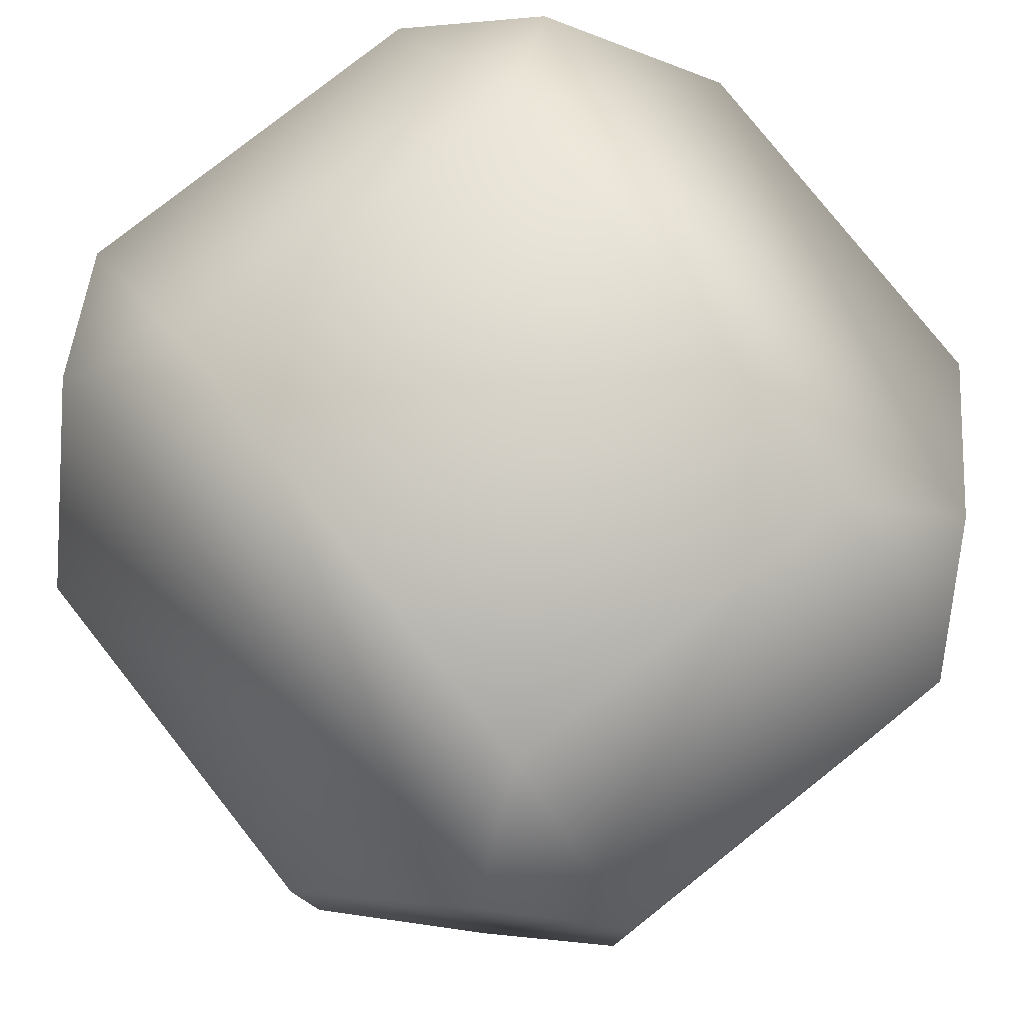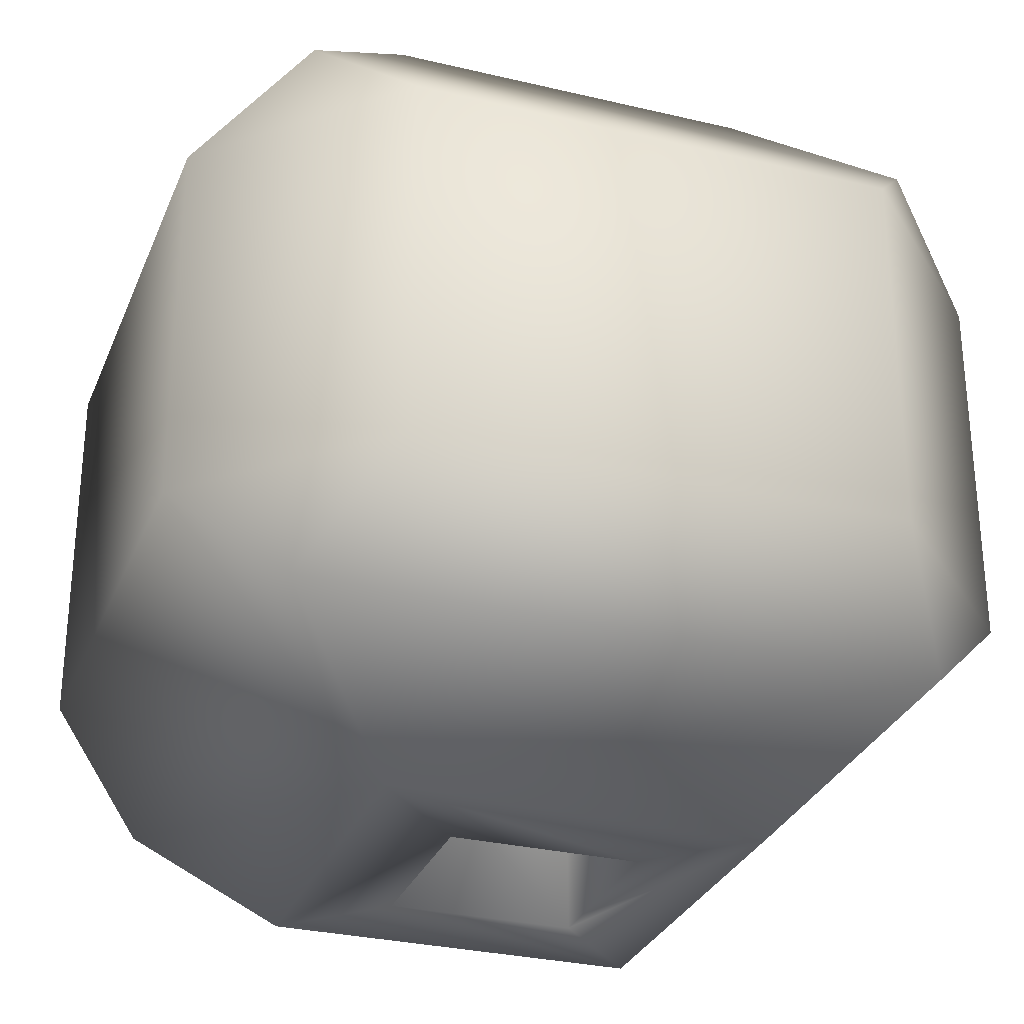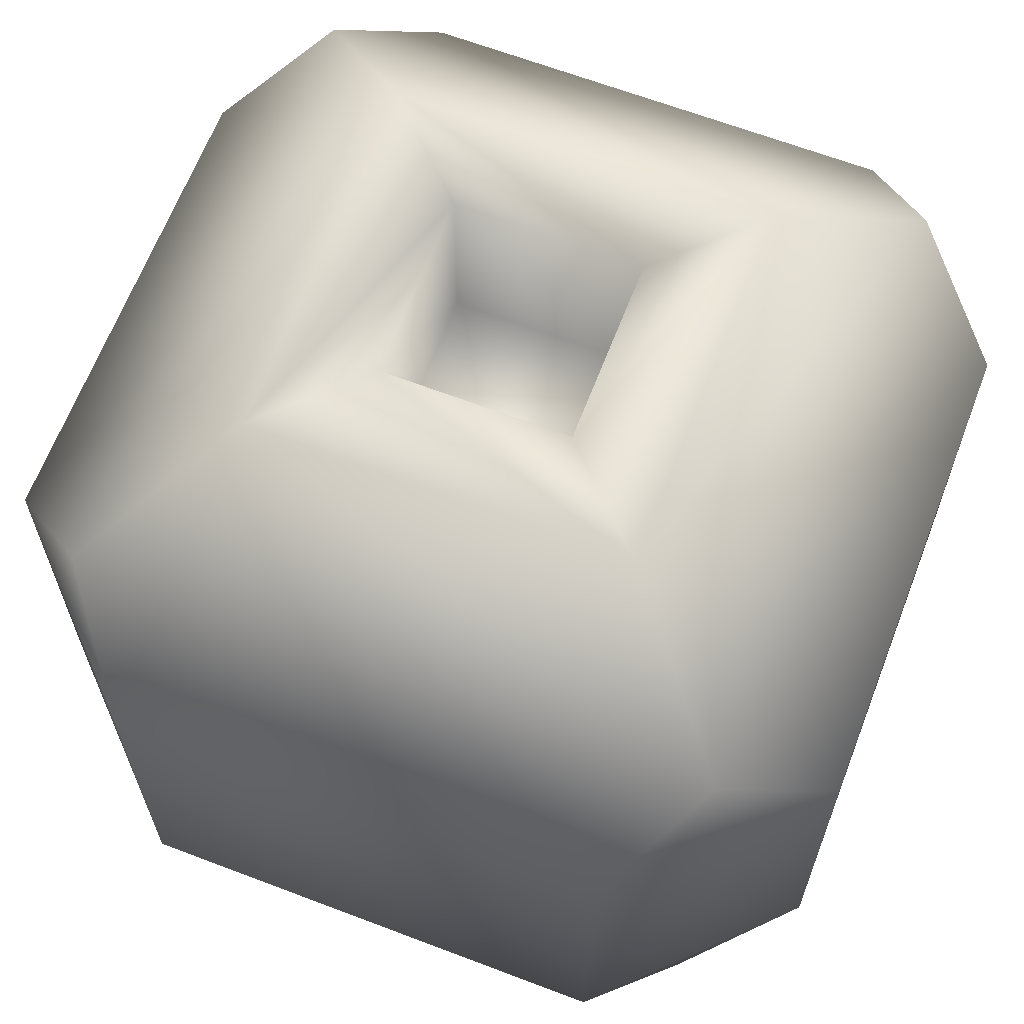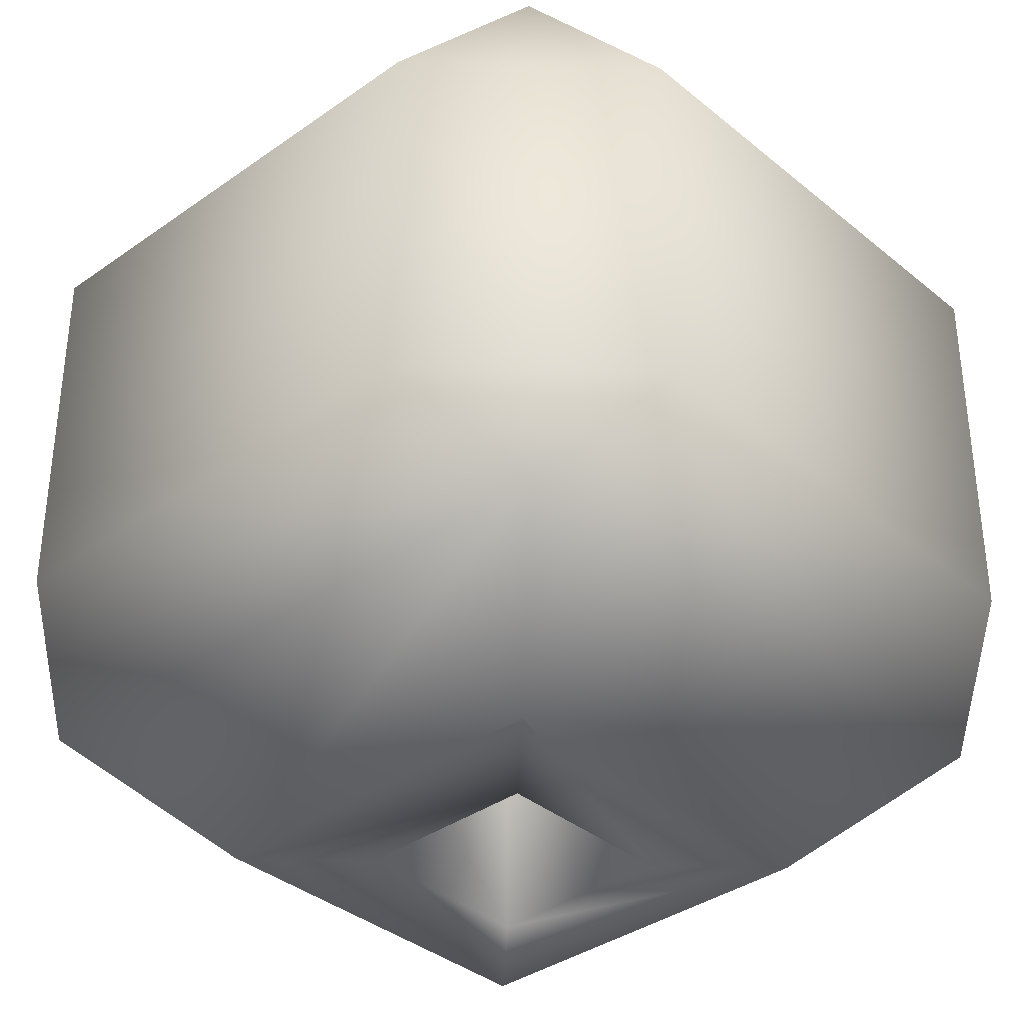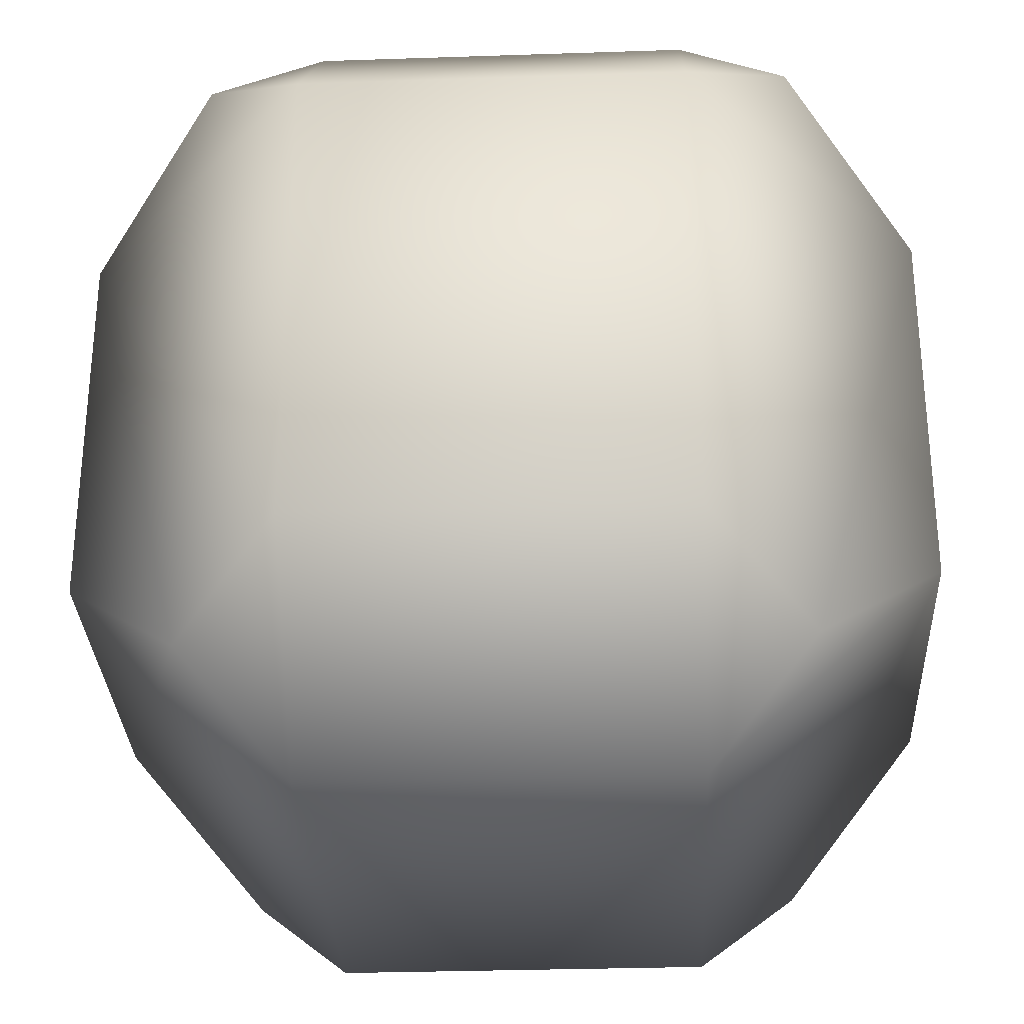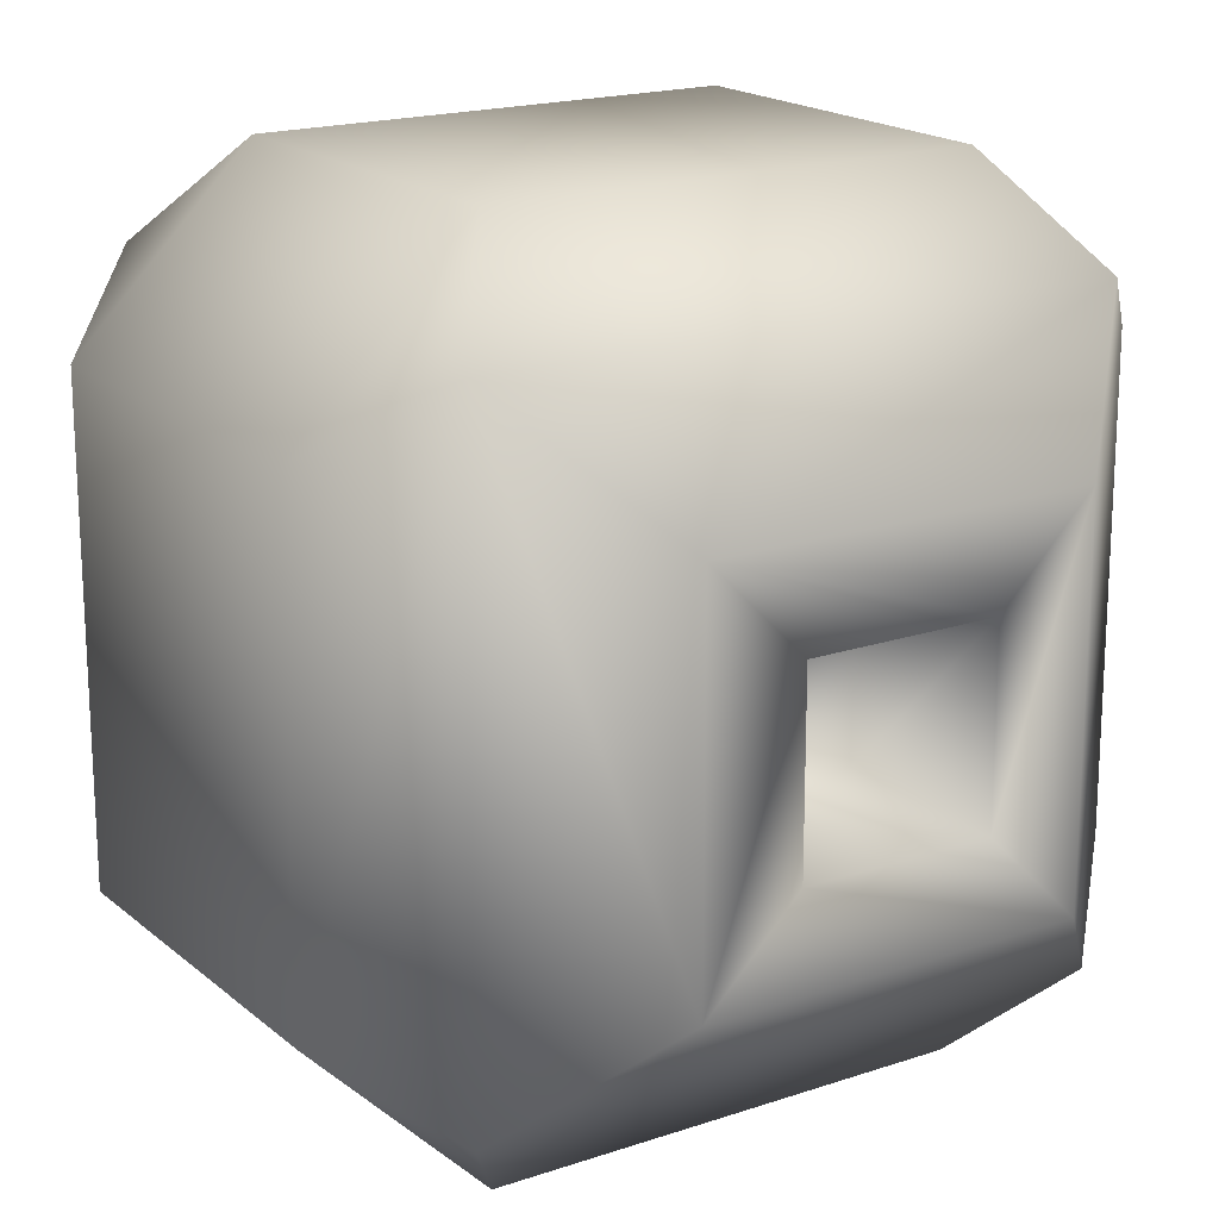
<metadata>
{"format":"obj","ext":"obj","renderer":"f3d","projection":"perspective","resolution":1024,"background":"white","views":[{"elev":78.9,"azim":-128.4,"up":"+Y"},{"elev":-29.6,"azim":70.6,"up":"+Z"},{"elev":65.0,"azim":21.0,"up":"+Z"},{"elev":-36.2,"azim":132.9,"up":"+Z"},{"elev":-30.4,"azim":-87.2,"up":"+Y"},{"elev":18.4,"azim":146.9,"up":"+Y"}]}
</metadata>
<code>
o Cube1
v -0.4489 -0.4489 -1
v -0.4489 0.4489 -1
v 0.4489 0.4489 -1
v 0.4489 -0.4489 -1
v -0.4489 0.4489 1
v -0.4489 -0.4489 1
v 0.4489 -0.4489 1
v 0.4489 0.4489 1
v -0.2244 0.2244 1
v -0.2244 -0.2244 1
v 0.2244 -0.2244 1
v 0.2244 0.2244 1
v -0.2244 -0.2244 -1
v -0.2244 0.2244 -1
v 0.2244 0.2244 -1
v 0.2244 -0.2244 -1
v -0.2244 -0.2244 -0.5556
v -0.2244 0.2244 -0.5556
v 0.2244 0.2244 -0.5556
v 0.2244 -0.2244 -0.5556
v -0.2244 0.2244 0.5556
v -0.2244 -0.2244 0.5556
v 0.2244 -0.2244 0.5556
v 0.2244 0.2244 0.5556
v -0.5751 -1 -0.4489
v -0.7547 -0.7547 -0.6942
v -1 -0.5751 -0.4489
v -0.5751 -1 0.4489
v -0.7547 -0.7547 0.6942
v -1 -0.5751 0.4489
v -1 0.5751 -0.4489
v -0.5751 1 -0.4489
v -0.7547 0.7547 -0.6942
v -1 0.5751 0.4489
v -0.7547 0.7547 0.6942
v -0.5751 1 0.4489
v 1 -0.5751 -0.4489
v 0.7547 -0.7547 -0.6942
v 0.5751 -1 -0.4489
v 0.5751 -1 0.4489
v 1 -0.5751 0.4489
v 0.7547 -0.7547 0.6942
v 0.5751 1 -0.4489
v 1 0.5751 -0.4489
v 0.7547 0.7547 -0.6942
v 1 0.5751 0.4489
v 0.5751 1 0.4489
v 0.7547 0.7547 0.6942
g Cube1_default
f 1 13 16 4
f 2 1 26 27 31 33
f 2 14 13 1
f 3 15 14 2
f 4 16 15 3
f 4 38 39 25 26 1
f 5 9 12 8
f 5 35 34 30 29 6
f 6 10 9 5
f 6 29 28 40 42 7
f 7 11 10 6
f 7 42 41 46 48 8
f 8 12 11 7
f 8 48 47 36 35 5
f 9 21 24 12
f 10 22 21 9
f 11 23 22 10
f 12 24 23 11
f 13 17 20 16
f 14 18 17 13
f 15 19 18 14
f 16 20 19 15
f 18 19 20 17
f 22 23 24 21
f 25 27 26
f 27 30 34 31
f 28 25 39 40
f 28 30 27 25
f 29 30 28
f 31 32 33
f 32 36 47 43
f 33 32 43 45 3 2
f 34 36 32 31
f 36 34 35
f 37 39 38
f 39 37 41 40
f 40 41 42
f 41 37 44 46
f 45 43 44
f 45 44 37 38 4 3
f 47 46 44 43
f 48 46 47

</code>
